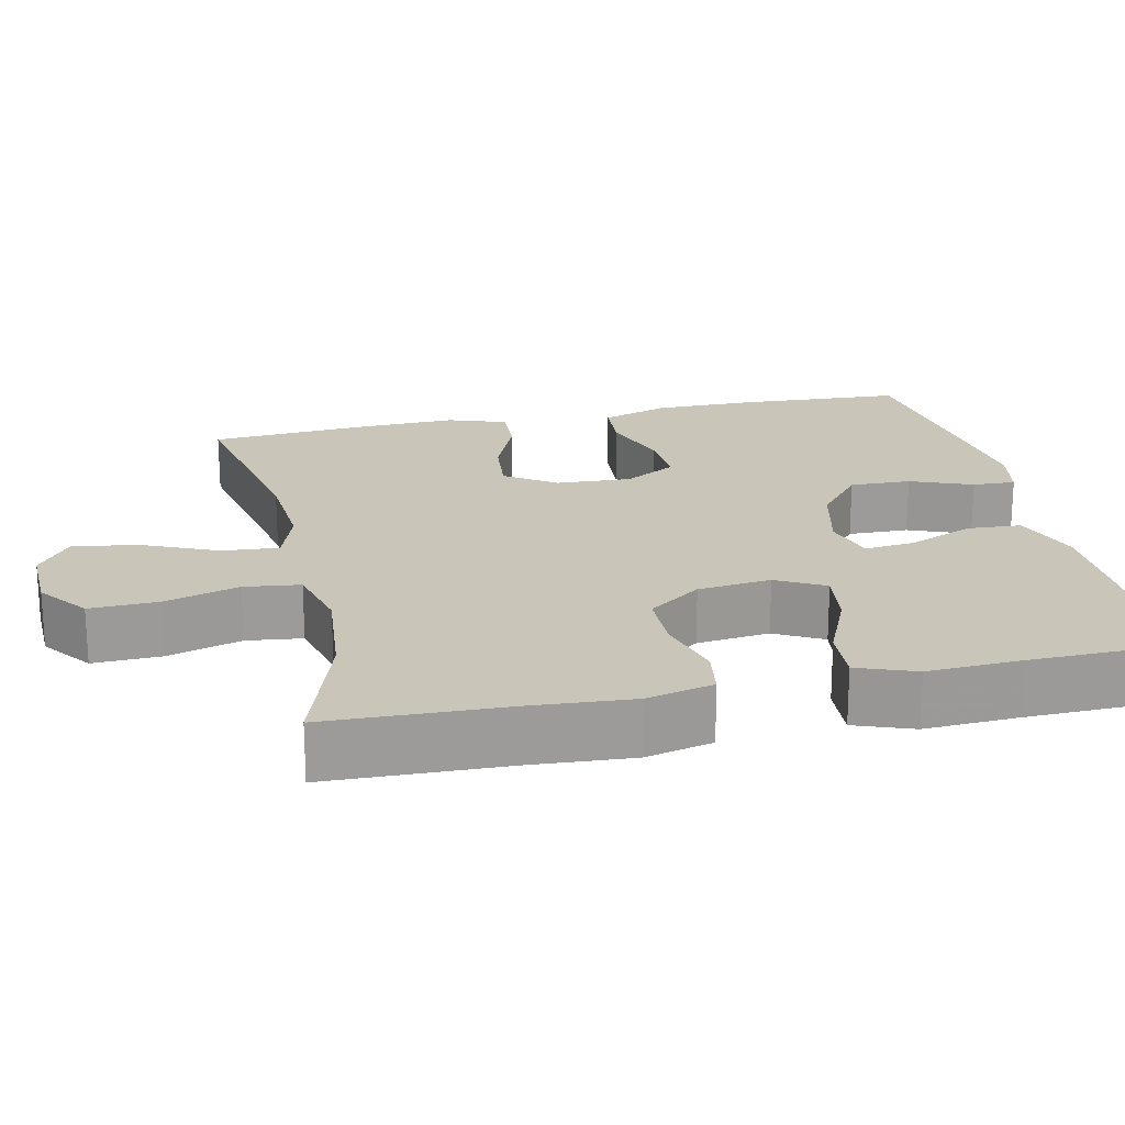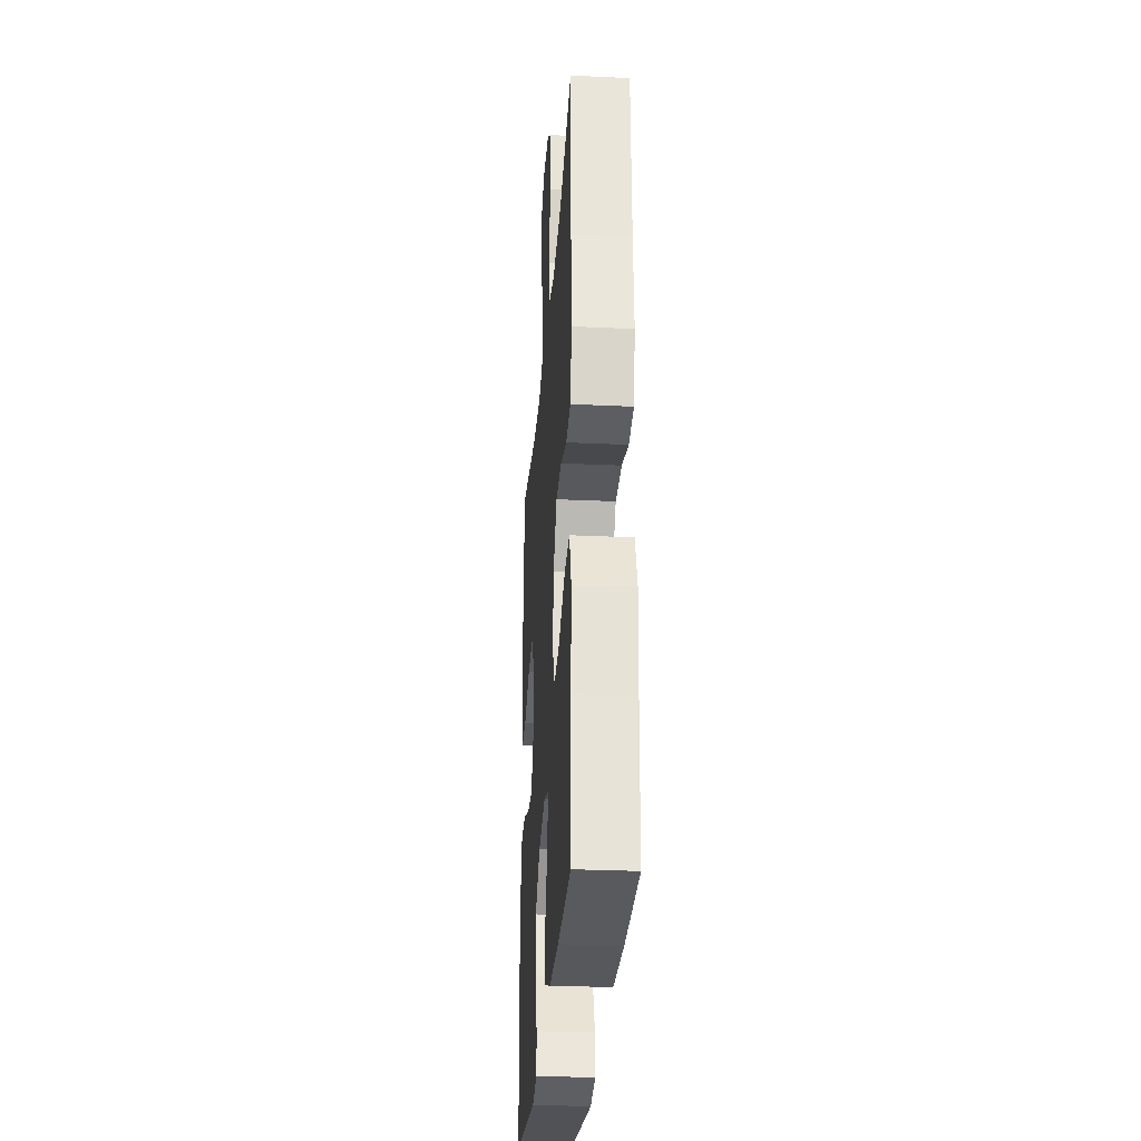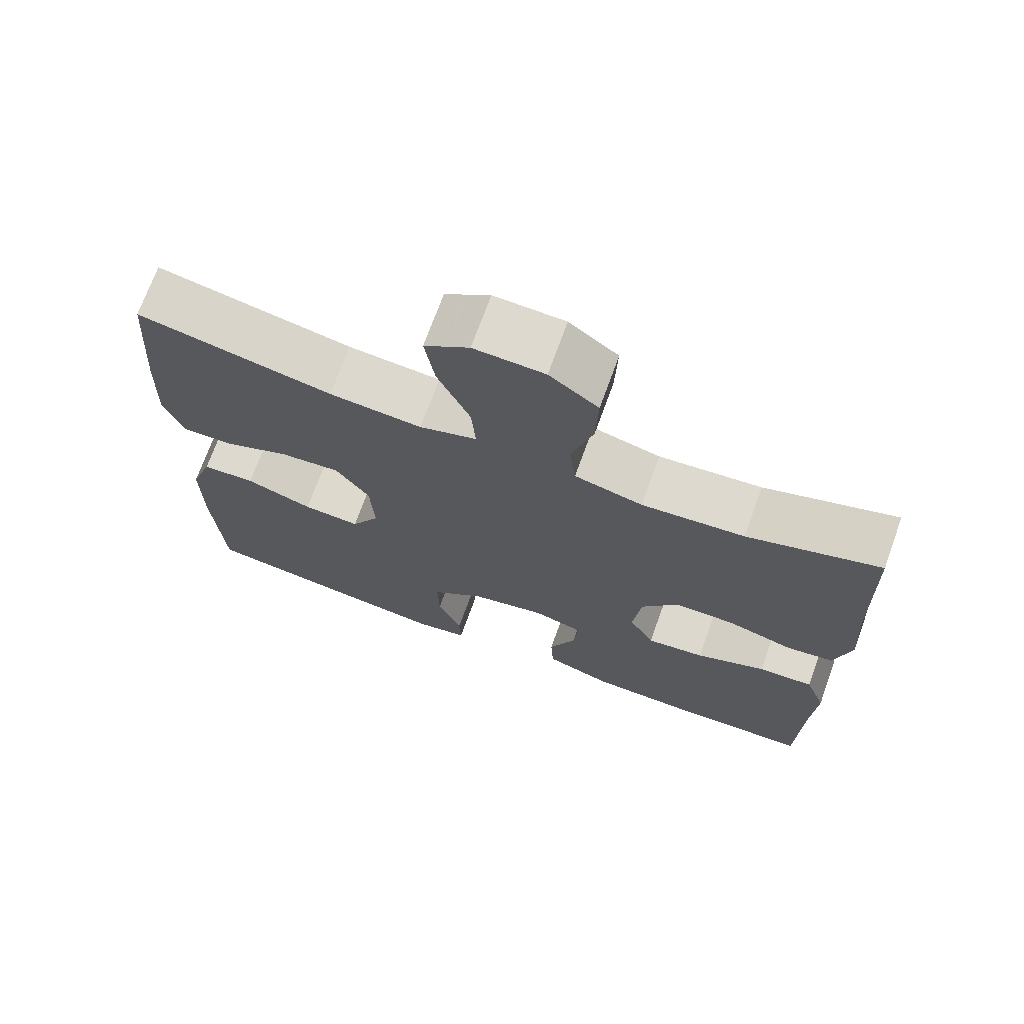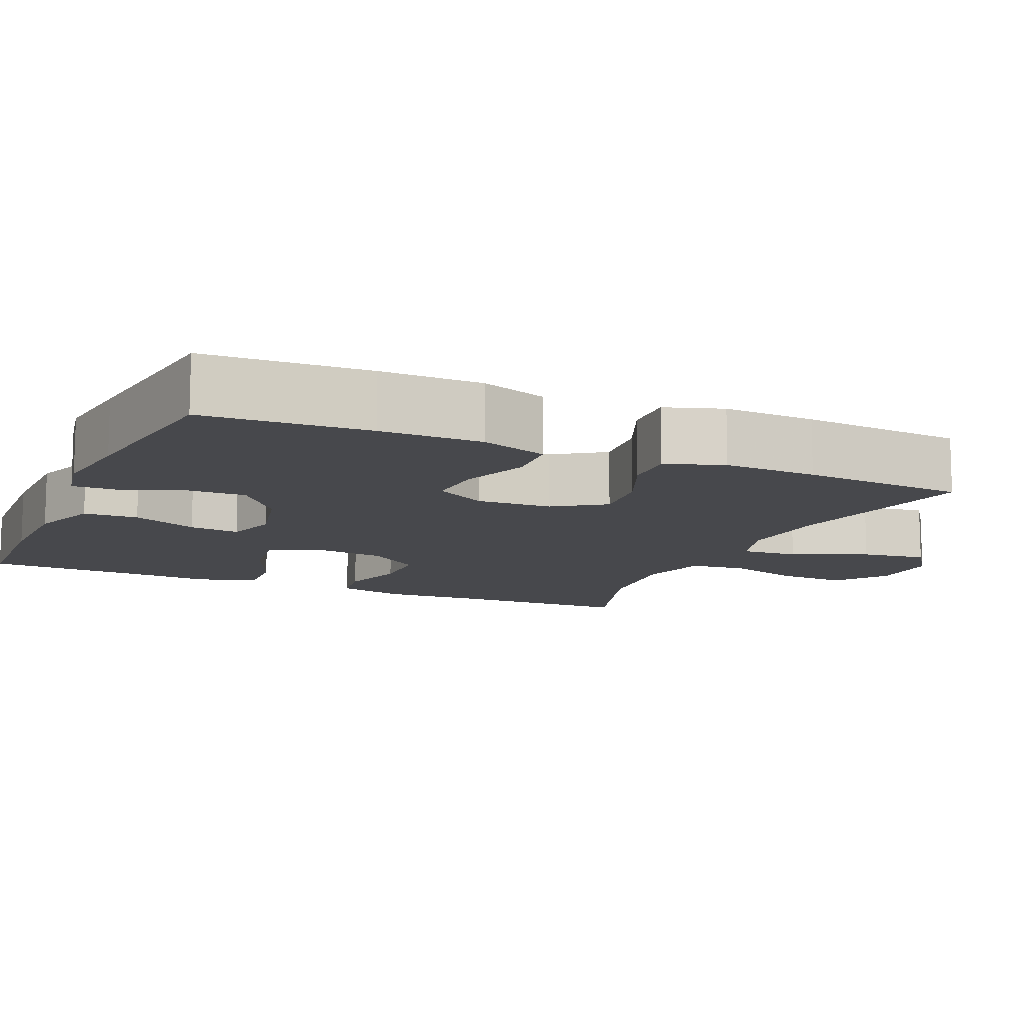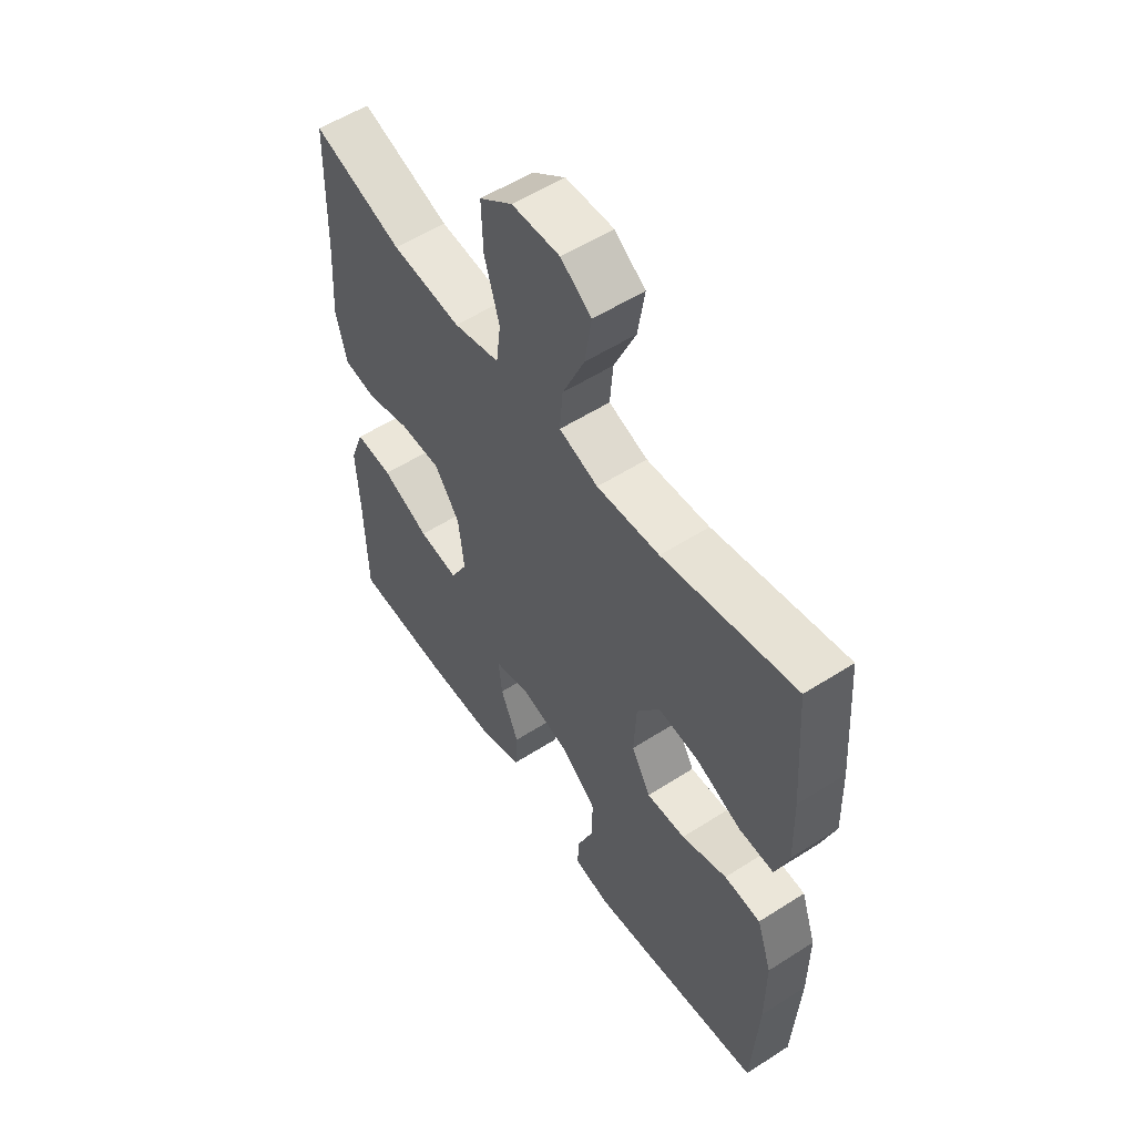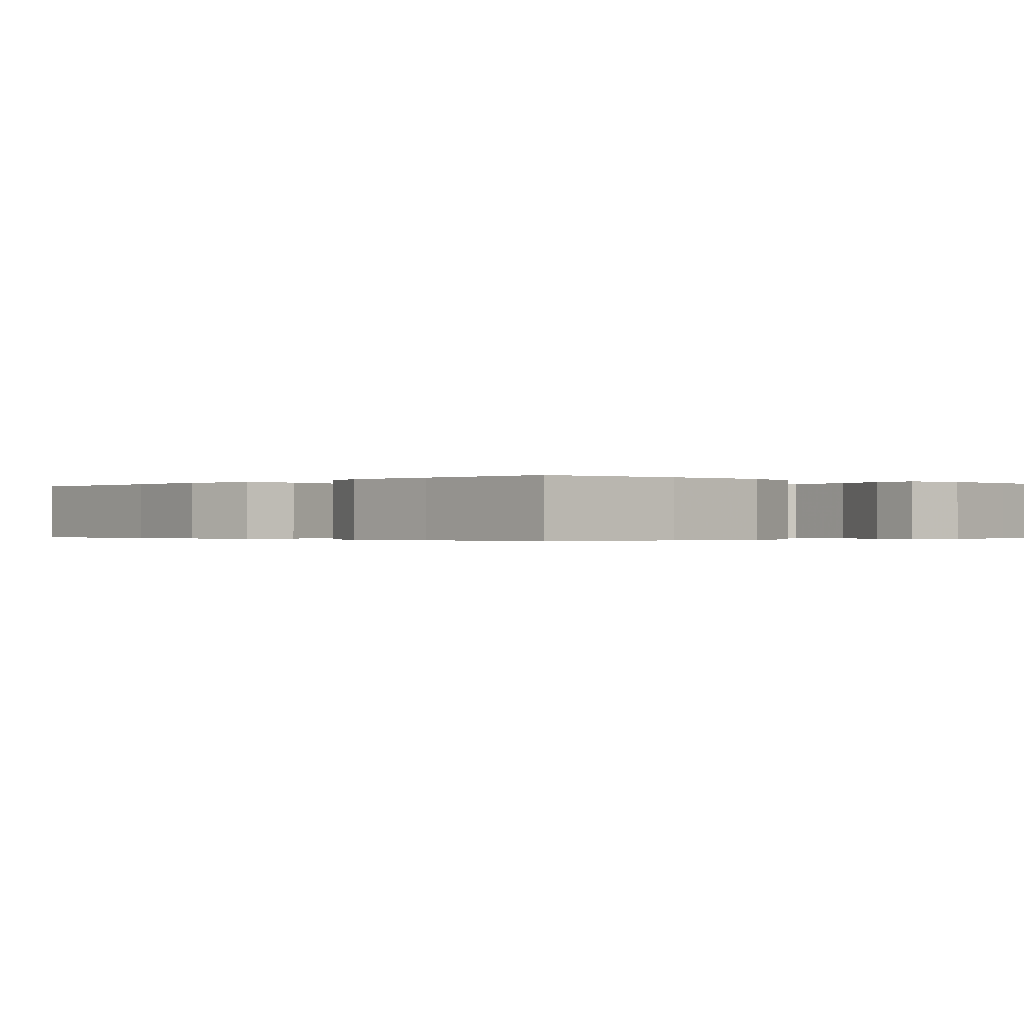
<metadata>
{"format":"obj","ext":"obj","renderer":"f3d","projection":"perspective","resolution":1024,"background":"white","views":[{"elev":20.6,"azim":77.6,"up":"+Y"},{"elev":-28.5,"azim":86.0,"up":"+Z"},{"elev":71.5,"azim":19.9,"up":"+Z"},{"elev":-11.6,"azim":-114.0,"up":"+Y"},{"elev":55.4,"azim":-124.0,"up":"+Z"},{"elev":-0.3,"azim":138.1,"up":"+Y"}]}
</metadata>
<code>
v 0.5 0.07 -0.5
v 0.311 0.07 -0.509
v 0.173 0.07 -0.507
v 0.083 0.07 -0.475
v 0.079 0.07 -0.404
v 0.115 0.07 -0.318
v 0.122 0.07 -0.252
v 0.054 0.07 -0.232
v -0.046 0.07 -0.256
v -0.117 0.07 -0.314
v -0.115 0.07 -0.394
v -0.083 0.07 -0.475
v -0.081 0.07 -0.531
v -0.152 0.07 -0.545
v -0.265 0.07 -0.531
v -0.5 0.07 -0.5
v -0.512 0.07 -0.285
v -0.512 0.07 -0.152
v -0.482 0.07 -0.064
v -0.41 0.07 -0.059
v -0.32 0.07 -0.091
v -0.243 0.07 -0.095
v -0.205 0.07 -0.028
v -0.21 0.07 0.07
v -0.255 0.07 0.136
v -0.336 0.07 0.128
v -0.425 0.07 0.09
v -0.494 0.07 0.087
v -0.52 0.07 0.163
v -0.516 0.07 0.285
v -0.5 0.07 0.5
v -0.239 0.07 0.447
v -0.115 0.07 0.438
v -0.038 0.07 0.464
v -0.044 0.07 0.538
v -0.087 0.07 0.636
v -0.1 0.07 0.721
v -0.04 0.07 0.764
v 0.054 0.07 0.761
v 0.119 0.07 0.712
v 0.116 0.07 0.623
v 0.087 0.07 0.525
v 0.096 0.07 0.452
v 0.187 0.07 0.429
v 0.324 0.07 0.442
v 0.5 0.07 0.5
v 0.507 0.07 0.265
v 0.516 0.07 0.134
v 0.495 0.07 0.046
v 0.431 0.07 0.036
v 0.344 0.07 0.061
v 0.263 0.07 0.06
v 0.213 0.07 -0.009
v 0.202 0.07 -0.105
v 0.236 0.07 -0.168
v 0.314 0.07 -0.157
v 0.408 0.07 -0.116
v 0.482 0.07 -0.111
v 0.51 0.07 -0.187
v 0.504 0.07 -0.31
v 0.5 0 -0.5
v 0.311 0 -0.509
v 0.173 0 -0.507
v 0.083 0 -0.475
v 0.079 0 -0.404
v 0.115 0 -0.318
v 0.122 0 -0.252
v 0.054 0 -0.232
v -0.046 0 -0.256
v -0.117 0 -0.314
v -0.115 0 -0.394
v -0.083 0 -0.475
v -0.081 0 -0.531
v -0.152 0 -0.545
v -0.265 0 -0.531
v -0.5 0 -0.5
v -0.512 0 -0.285
v -0.512 0 -0.152
v -0.482 0 -0.064
v -0.41 0 -0.059
v -0.32 0 -0.091
v -0.243 0 -0.095
v -0.205 0 -0.028
v -0.21 0 0.07
v -0.255 0 0.136
v -0.336 0 0.128
v -0.425 0 0.09
v -0.494 0 0.087
v -0.52 0 0.163
v -0.516 0 0.285
v -0.5 0 0.5
v -0.239 0 0.447
v -0.115 0 0.438
v -0.038 0 0.464
v -0.044 0 0.538
v -0.087 0 0.636
v -0.1 0 0.721
v -0.04 0 0.764
v 0.054 0 0.761
v 0.119 0 0.712
v 0.116 0 0.623
v 0.087 0 0.525
v 0.096 0 0.452
v 0.187 0 0.429
v 0.324 0 0.442
v 0.5 0 0.5
v 0.507 0 0.265
v 0.516 0 0.134
v 0.495 0 0.046
v 0.431 0 0.036
v 0.344 0 0.061
v 0.263 0 0.06
v 0.213 0 -0.009
v 0.202 0 -0.105
v 0.236 0 -0.168
v 0.314 0 -0.157
v 0.408 0 -0.116
v 0.482 0 -0.111
v 0.51 0 -0.187
v 0.504 0 -0.31
f 58 59 60
f 57 58 60
f 56 57 60
f 4 5 6
f 3 4 6
f 2 3 6
f 1 2 6
f 60 1 6
f 56 60 6
f 55 56 6
f 54 55 6 7
f 53 54 7 8
f 49 50 51
f 48 49 51
f 47 48 51
f 47 51 52
f 46 47 52
f 45 46 52
f 44 45 52 53
f 40 41 42
f 39 40 42
f 38 39 42
f 37 38 42
f 36 37 42
f 35 36 42
f 34 35 42 43
f 53 8 9
f 44 53 9
f 43 44 9
f 34 43 9
f 33 34 9
f 30 31 32
f 29 30 32
f 28 29 32
f 27 28 32
f 26 27 32
f 19 20 21
f 18 19 21
f 17 18 21
f 16 17 21
f 15 16 21
f 14 15 21
f 13 14 21
f 12 13 21
f 11 12 21
f 10 11 21 22
f 9 10 22 23
f 25 26 32 33
f 24 25 33
f 9 23 24 33
f 120 119 118
f 120 118 117
f 120 117 116
f 66 65 64
f 66 64 63
f 66 63 62
f 66 62 61
f 66 61 120
f 66 120 116
f 66 116 115
f 67 66 115 114
f 68 67 114 113
f 111 110 109
f 111 109 108
f 111 108 107
f 112 111 107
f 112 107 106
f 112 106 105
f 113 112 105 104
f 102 101 100
f 102 100 99
f 102 99 98
f 102 98 97
f 102 97 96
f 102 96 95
f 103 102 95 94
f 69 68 113
f 69 113 104
f 69 104 103
f 69 103 94
f 69 94 93
f 92 91 90
f 92 90 89
f 92 89 88
f 92 88 87
f 92 87 86
f 81 80 79
f 81 79 78
f 81 78 77
f 81 77 76
f 81 76 75
f 81 75 74
f 81 74 73
f 81 73 72
f 81 72 71
f 82 81 71 70
f 83 82 70 69
f 93 92 86 85
f 93 85 84
f 93 84 83 69
f 1 61 62 2
f 2 62 63 3
f 3 63 64 4
f 4 64 65 5
f 5 65 66 6
f 6 66 67 7
f 7 67 68 8
f 8 68 69 9
f 9 69 70 10
f 10 70 71 11
f 11 71 72 12
f 12 72 73 13
f 13 73 74 14
f 14 74 75 15
f 15 75 76 16
f 16 76 77 17
f 17 77 78 18
f 18 78 79 19
f 19 79 80 20
f 20 80 81 21
f 21 81 82 22
f 22 82 83 23
f 23 83 84 24
f 24 84 85 25
f 25 85 86 26
f 26 86 87 27
f 27 87 88 28
f 28 88 89 29
f 29 89 90 30
f 30 90 91 31
f 31 91 92 32
f 32 92 93 33
f 33 93 94 34
f 34 94 95 35
f 35 95 96 36
f 36 96 97 37
f 37 97 98 38
f 38 98 99 39
f 39 99 100 40
f 40 100 101 41
f 41 101 102 42
f 42 102 103 43
f 43 103 104 44
f 44 104 105 45
f 45 105 106 46
f 46 106 107 47
f 47 107 108 48
f 48 108 109 49
f 49 109 110 50
f 50 110 111 51
f 51 111 112 52
f 52 112 113 53
f 53 113 114 54
f 54 114 115 55
f 55 115 116 56
f 56 116 117 57
f 57 117 118 58
f 58 118 119 59
f 59 119 120 60
f 60 120 61 1

</code>
